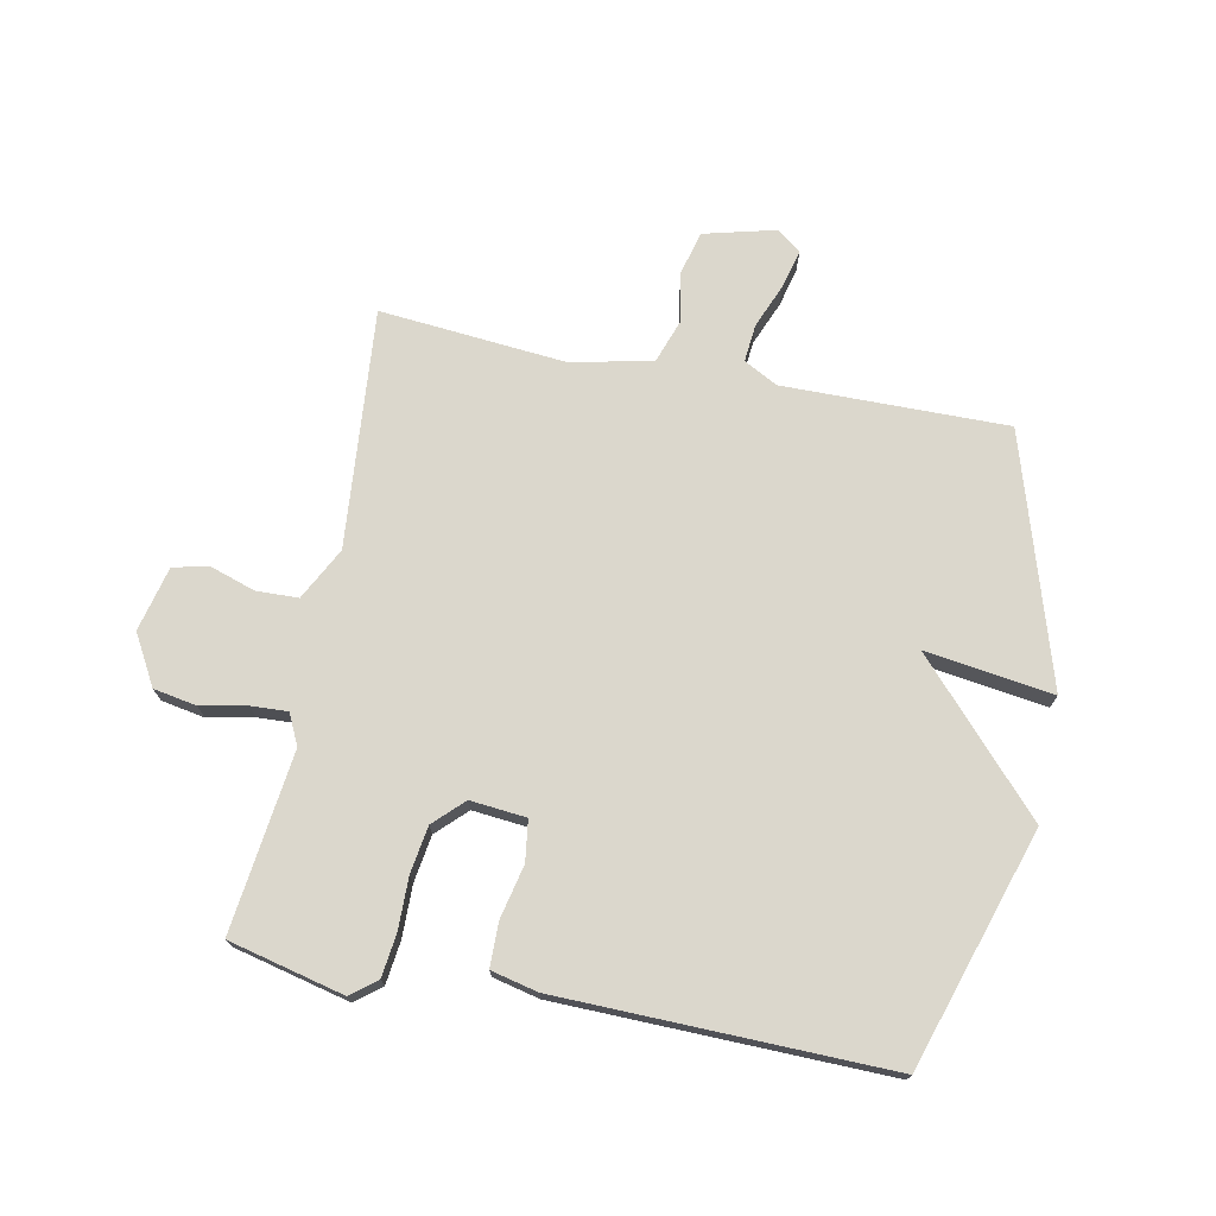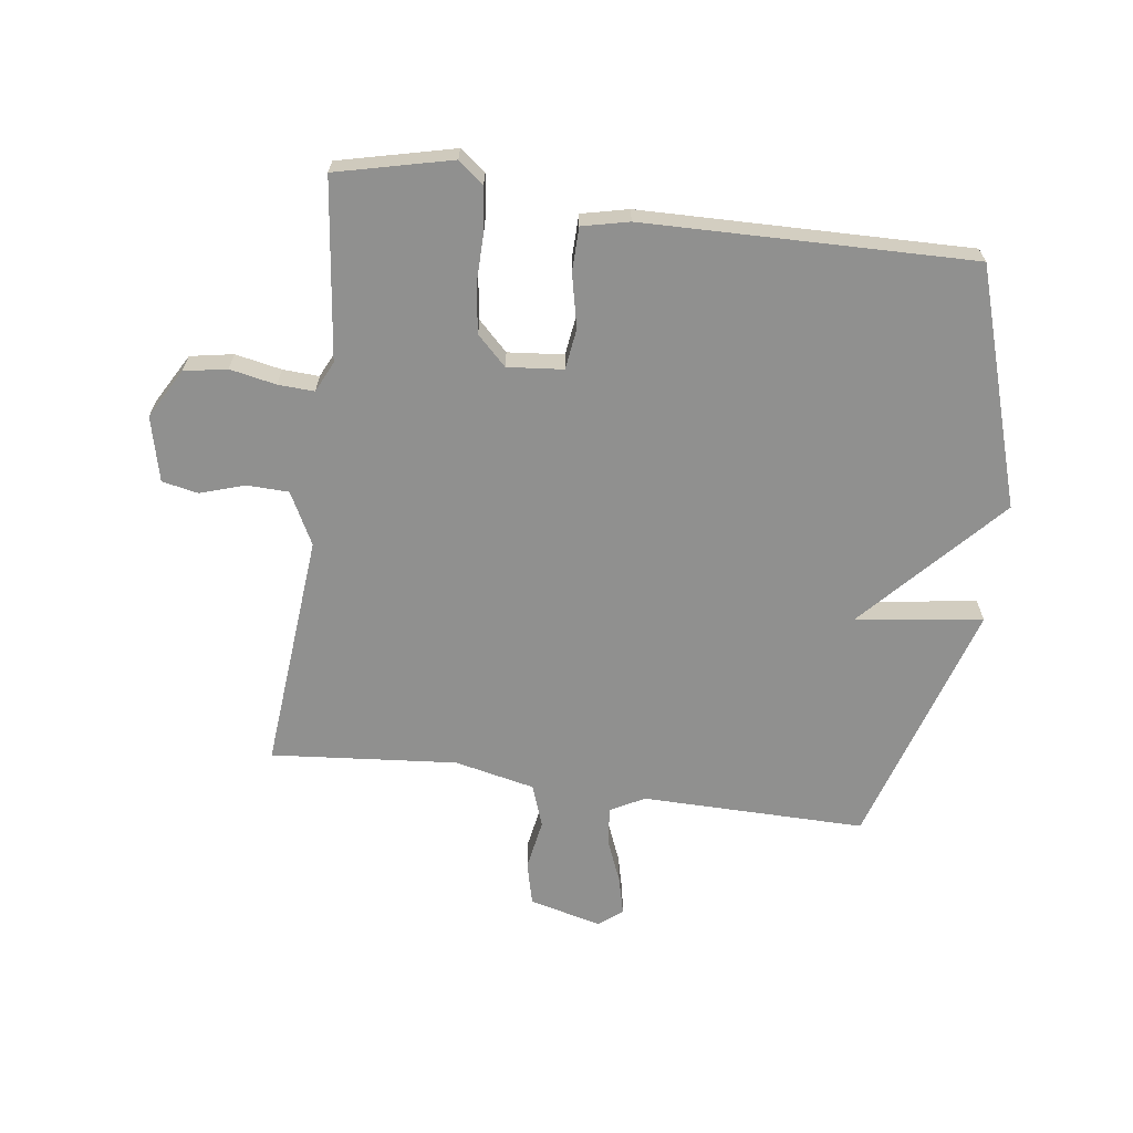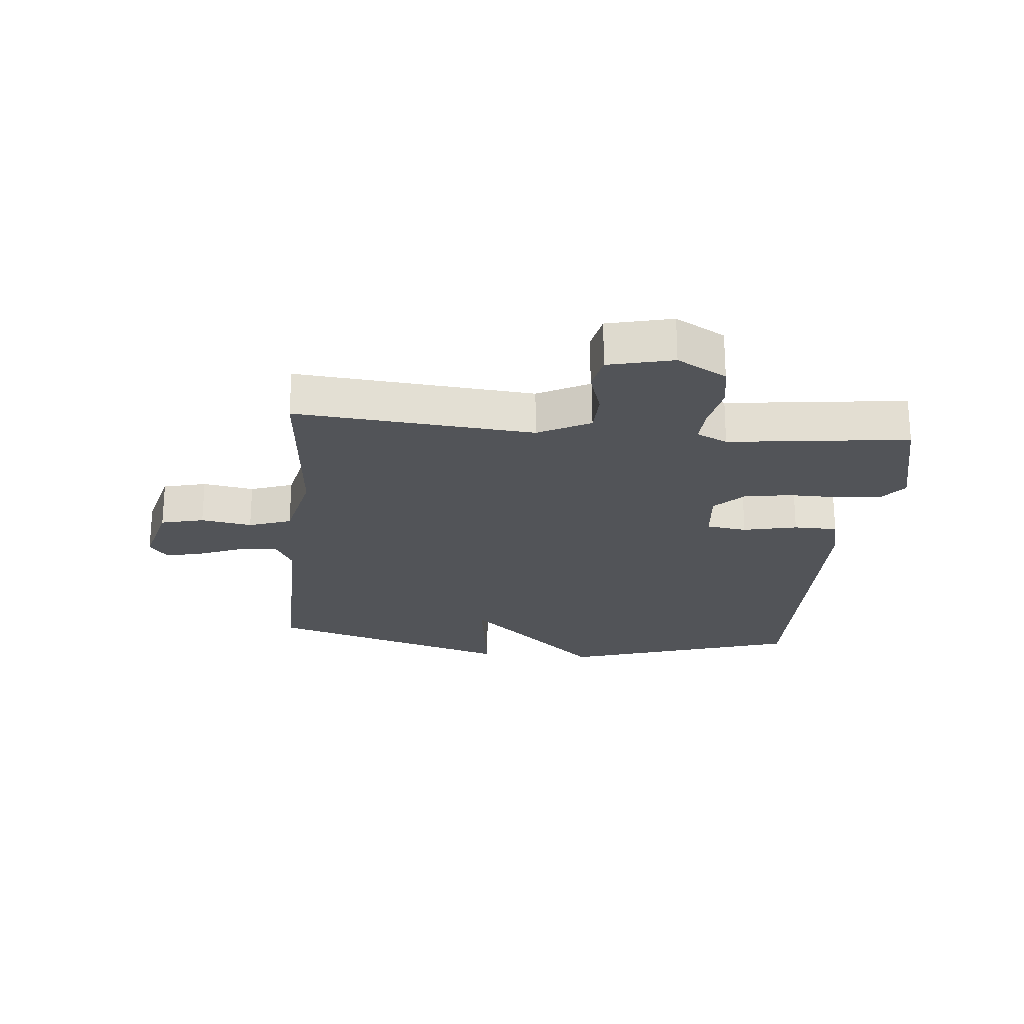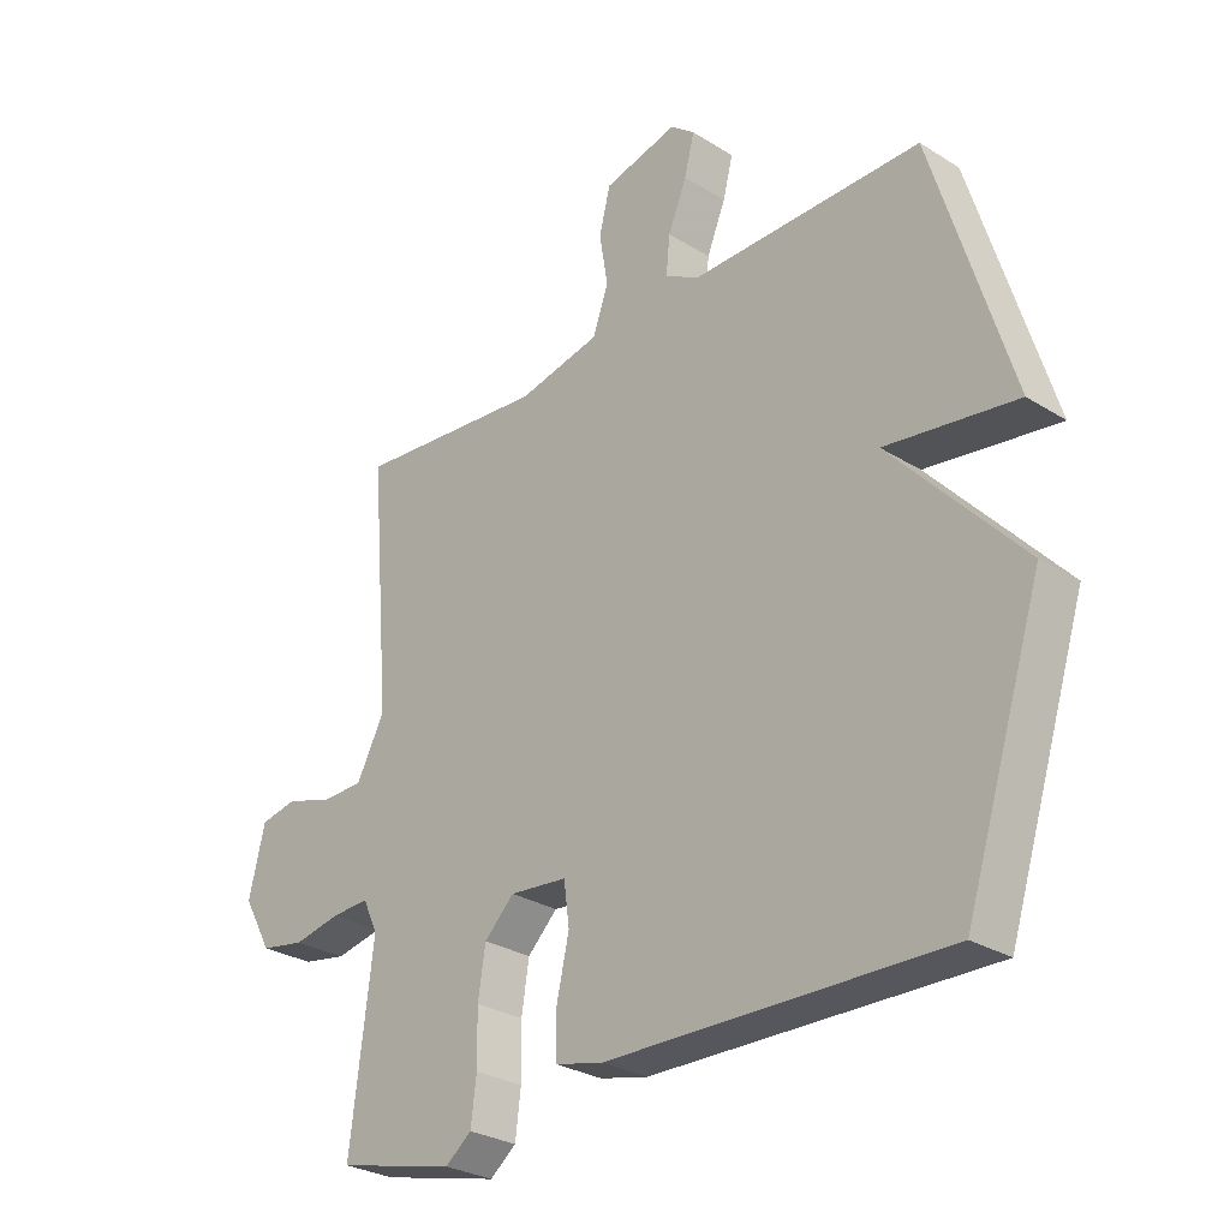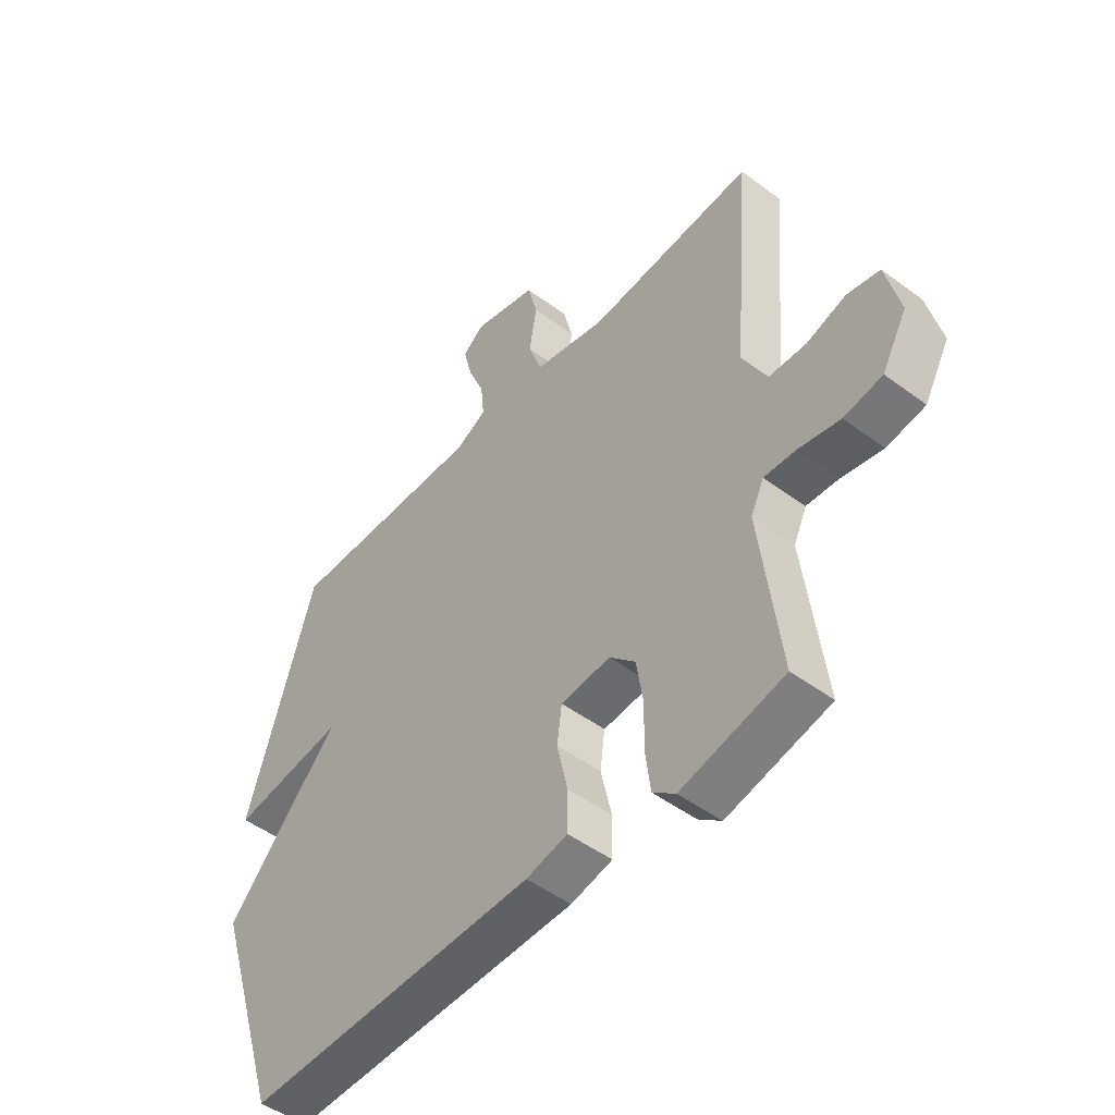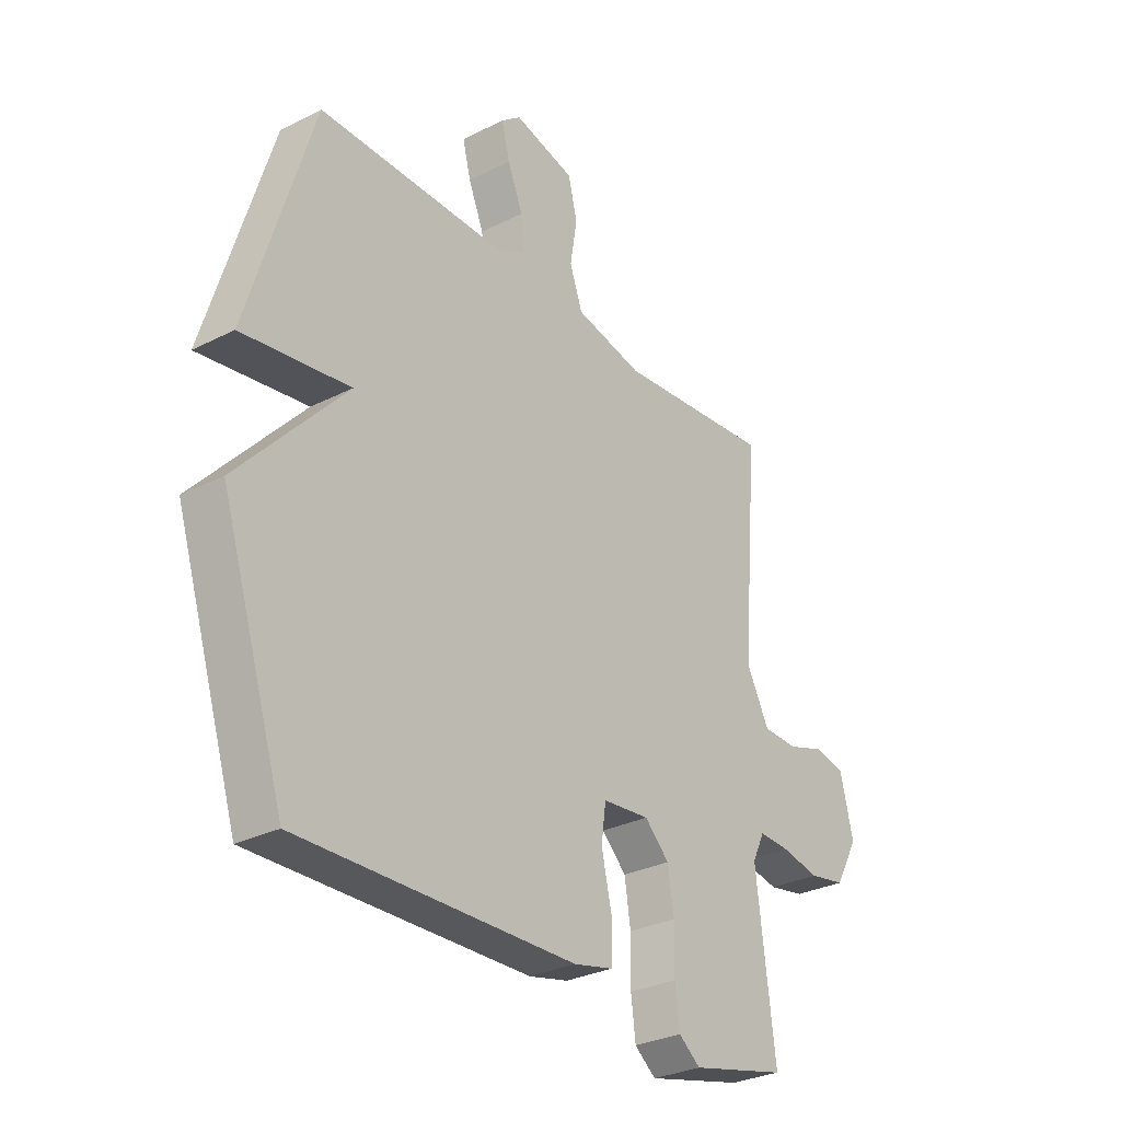
<metadata>
{"format":"obj","ext":"obj","renderer":"f3d","projection":"perspective","resolution":1024,"background":"white","views":[{"elev":73.1,"azim":-168.9,"up":"+Y"},{"elev":-65.5,"azim":172.1,"up":"+Y"},{"elev":-23.0,"azim":84.4,"up":"+Y"},{"elev":-28.4,"azim":-133.2,"up":"+Z"},{"elev":-48.8,"azim":50.4,"up":"+Z"},{"elev":-29.8,"azim":-53.3,"up":"+Z"}]}
</metadata>
<code>
v -0.5 0.07 -0.5
v -0.625 0.07 -0.11
v -0.415 0.07 0.12
v -0.625 0.07 0.09
v -0.5 0.07 0.5
v -0.131 0.07 0.497
v -0.075 0.07 0.527
v -0.081 0.07 0.589
v -0.111 0.07 0.662
v -0.127 0.07 0.725
v -0.088 0.07 0.756
v 0.031 0.07 0.726
v 0.049 0.07 0.655
v 0.035 0.07 0.571
v 0.06 0.07 0.501
v 0.193 0.07 0.472
v 0.5 0.07 0.5
v 0.467 0.07 0.107
v 0.512 0.07 0.021
v 0.581 0.07 0.019
v 0.654 0.07 0.043
v 0.714 0.07 0.031
v 0.74 0.07 -0.076
v 0.694 0.07 -0.158
v 0.623 0.07 -0.171
v 0.547 0.07 -0.156
v 0.487 0.07 -0.153
v 0.463 0.07 -0.204
v 0.5 0.07 -0.5
v 0.31 0.07 -0.546
v 0.268 0.07 -0.513
v 0.259 0.07 -0.442
v 0.26 0.07 -0.357
v 0.248 0.07 -0.28
v 0.2 0.07 -0.233
v 0.108 0.07 -0.242
v 0.099 0.07 -0.309
v 0.119 0.07 -0.398
v 0.118 0.07 -0.47
v 0.041 0.07 -0.488
v -0.5 0 -0.5
v -0.625 0 -0.11
v -0.415 0 0.12
v -0.625 0 0.09
v -0.5 0 0.5
v -0.131 0 0.497
v -0.075 0 0.527
v -0.081 0 0.589
v -0.111 0 0.662
v -0.127 0 0.725
v -0.088 0 0.756
v 0.031 0 0.726
v 0.049 0 0.655
v 0.035 0 0.571
v 0.06 0 0.501
v 0.193 0 0.472
v 0.5 0 0.5
v 0.467 0 0.107
v 0.512 0 0.021
v 0.581 0 0.019
v 0.654 0 0.043
v 0.714 0 0.031
v 0.74 0 -0.076
v 0.694 0 -0.158
v 0.623 0 -0.171
v 0.547 0 -0.156
v 0.487 0 -0.153
v 0.463 0 -0.204
v 0.5 0 -0.5
v 0.31 0 -0.546
v 0.268 0 -0.513
v 0.259 0 -0.442
v 0.26 0 -0.357
v 0.248 0 -0.28
v 0.2 0 -0.233
v 0.108 0 -0.242
v 0.099 0 -0.309
v 0.119 0 -0.398
v 0.118 0 -0.47
v 0.041 0 -0.488
f 1 2 3
f 40 1 3
f 39 40 3
f 38 39 3
f 37 38 3
f 36 37 3
f 35 36 3
f 31 32 33
f 30 31 33
f 29 30 33
f 28 29 33
f 27 28 33 34
f 24 25 26
f 23 24 26
f 22 23 26
f 21 22 26
f 20 21 26
f 19 20 26 27
f 27 34 35
f 19 27 35
f 18 19 35
f 12 13 14
f 11 12 14
f 10 11 14
f 9 10 14
f 8 9 14
f 7 8 14 15
f 6 7 15 16
f 5 6 16
f 4 5 16
f 3 4 16
f 17 18 35
f 16 17 35
f 3 16 35
f 43 42 41
f 43 41 80
f 43 80 79
f 43 79 78
f 43 78 77
f 43 77 76
f 43 76 75
f 73 72 71
f 73 71 70
f 73 70 69
f 73 69 68
f 74 73 68 67
f 66 65 64
f 66 64 63
f 66 63 62
f 66 62 61
f 66 61 60
f 67 66 60 59
f 75 74 67
f 75 67 59
f 75 59 58
f 54 53 52
f 54 52 51
f 54 51 50
f 54 50 49
f 54 49 48
f 55 54 48 47
f 56 55 47 46
f 56 46 45
f 56 45 44
f 56 44 43
f 75 58 57
f 75 57 56
f 75 56 43
f 1 41 42 2
f 2 42 43 3
f 3 43 44 4
f 4 44 45 5
f 5 45 46 6
f 6 46 47 7
f 7 47 48 8
f 8 48 49 9
f 9 49 50 10
f 10 50 51 11
f 11 51 52 12
f 12 52 53 13
f 13 53 54 14
f 14 54 55 15
f 15 55 56 16
f 16 56 57 17
f 17 57 58 18
f 18 58 59 19
f 19 59 60 20
f 20 60 61 21
f 21 61 62 22
f 22 62 63 23
f 23 63 64 24
f 24 64 65 25
f 25 65 66 26
f 26 66 67 27
f 27 67 68 28
f 28 68 69 29
f 29 69 70 30
f 30 70 71 31
f 31 71 72 32
f 32 72 73 33
f 33 73 74 34
f 34 74 75 35
f 35 75 76 36
f 36 76 77 37
f 37 77 78 38
f 38 78 79 39
f 39 79 80 40
f 40 80 41 1

</code>
